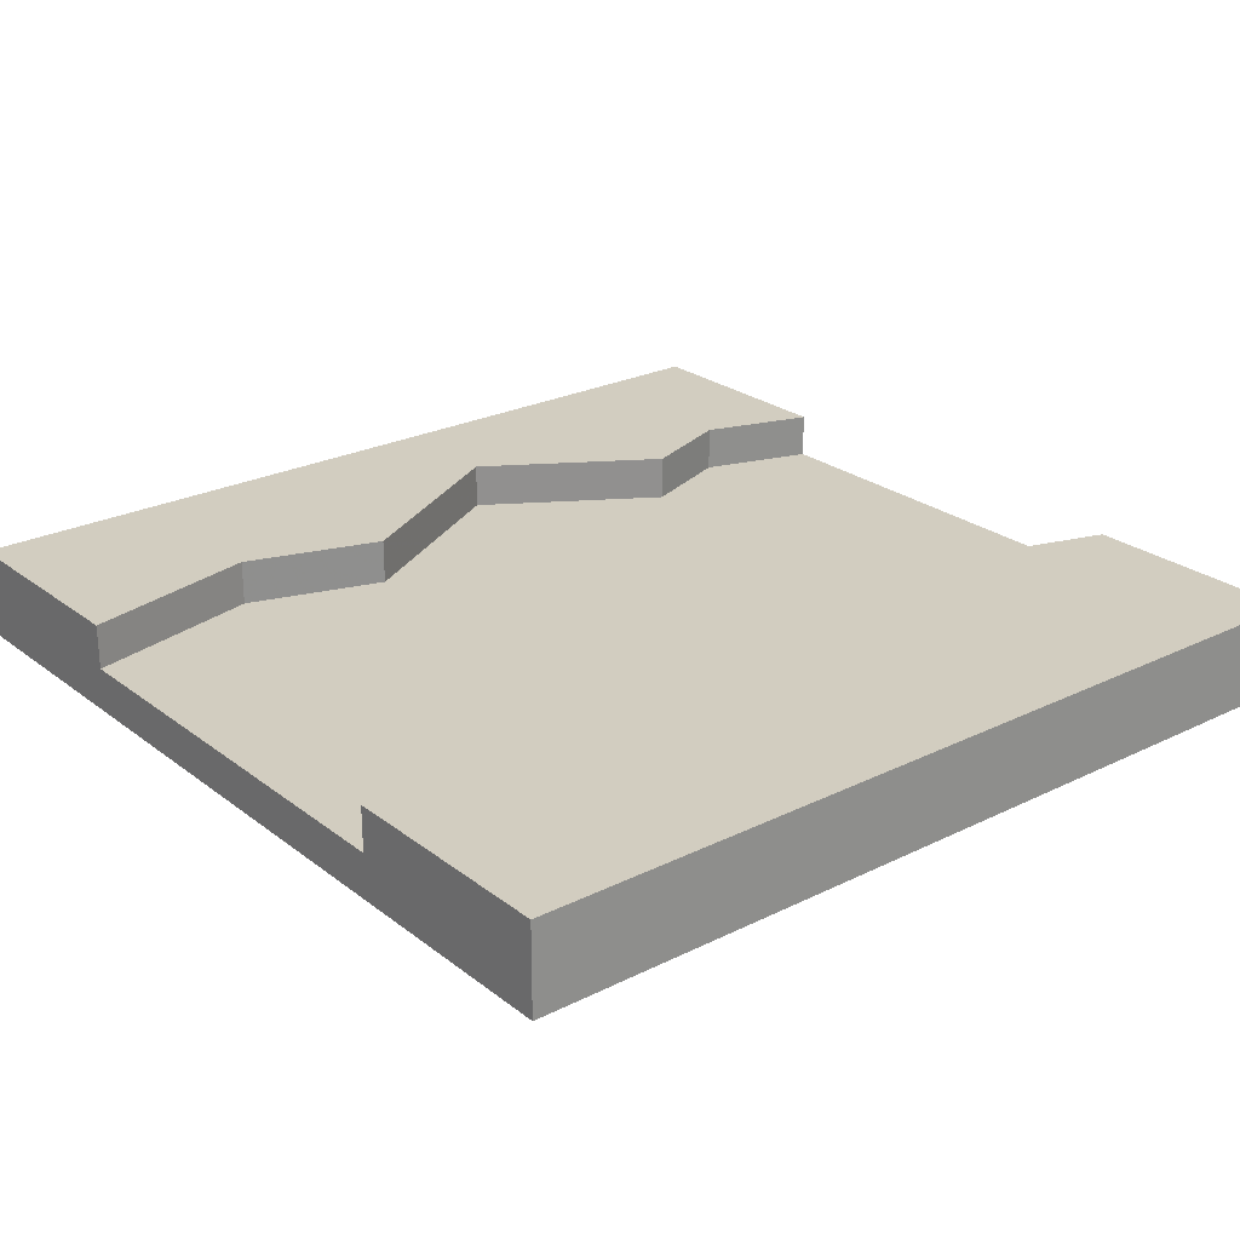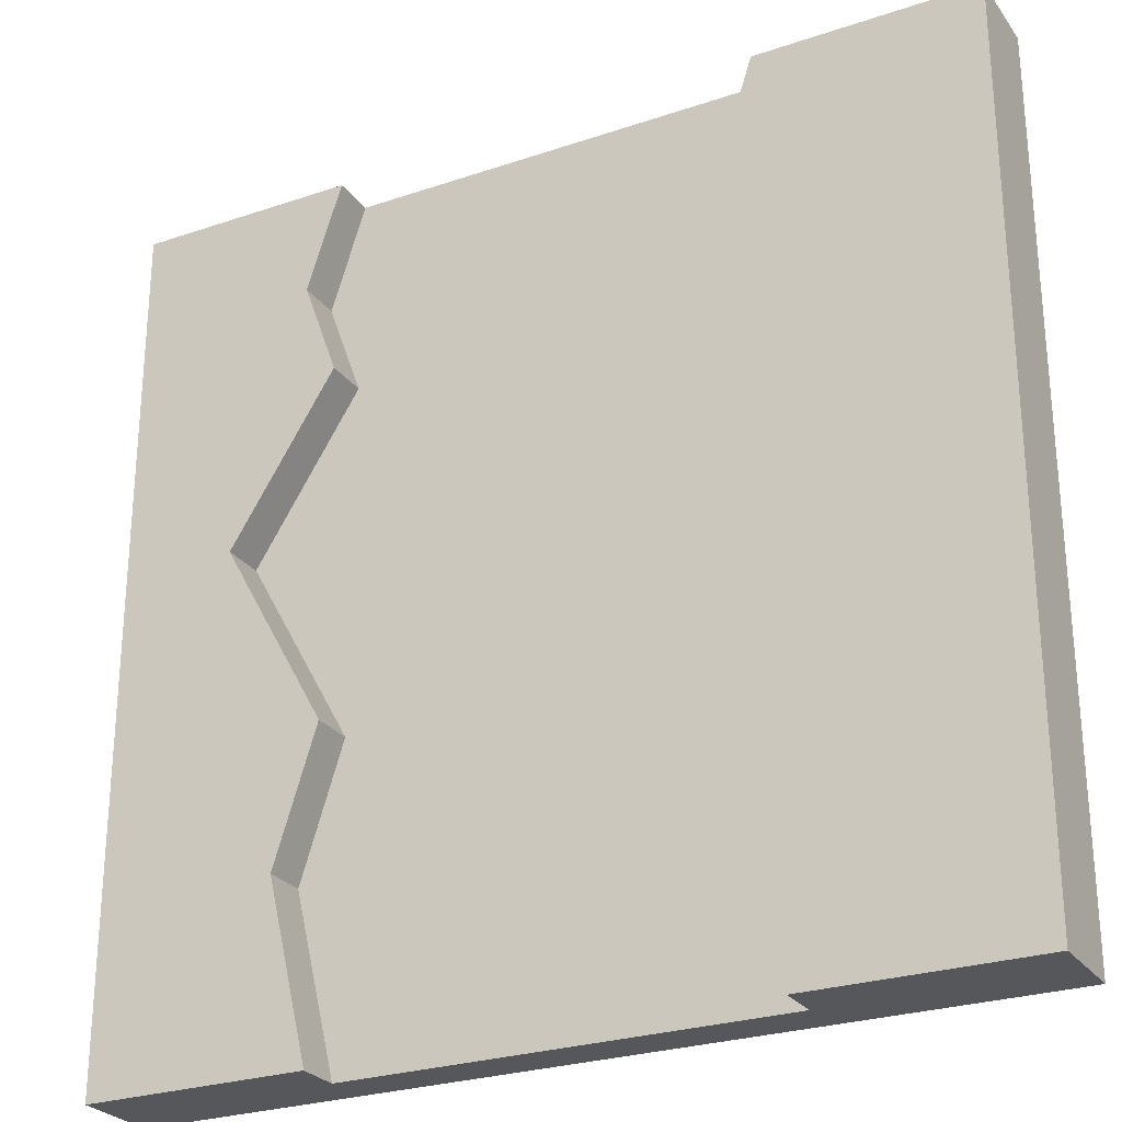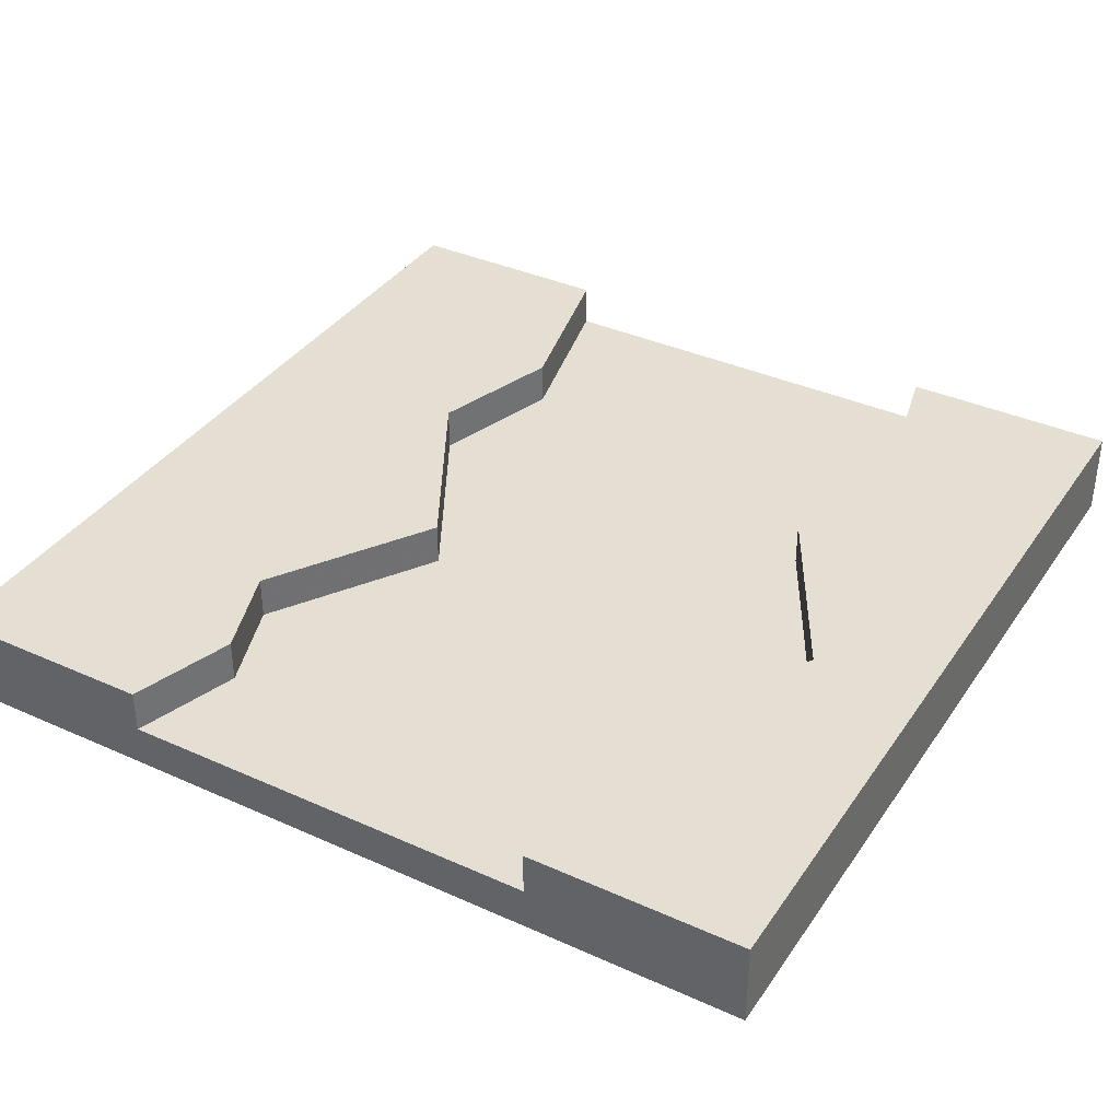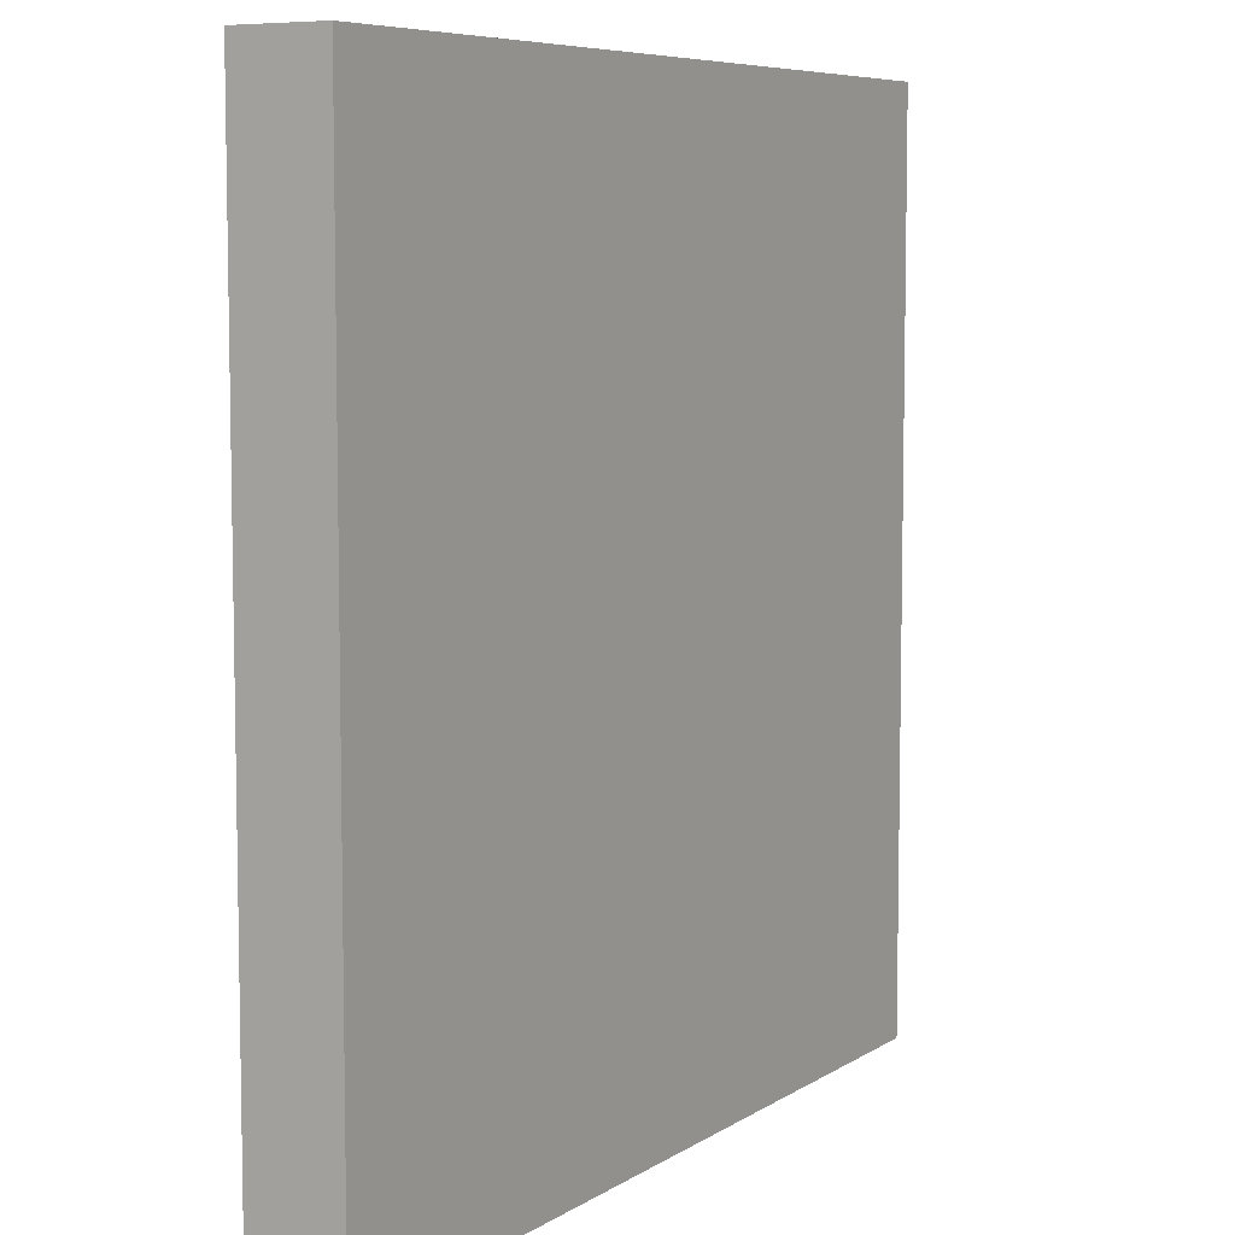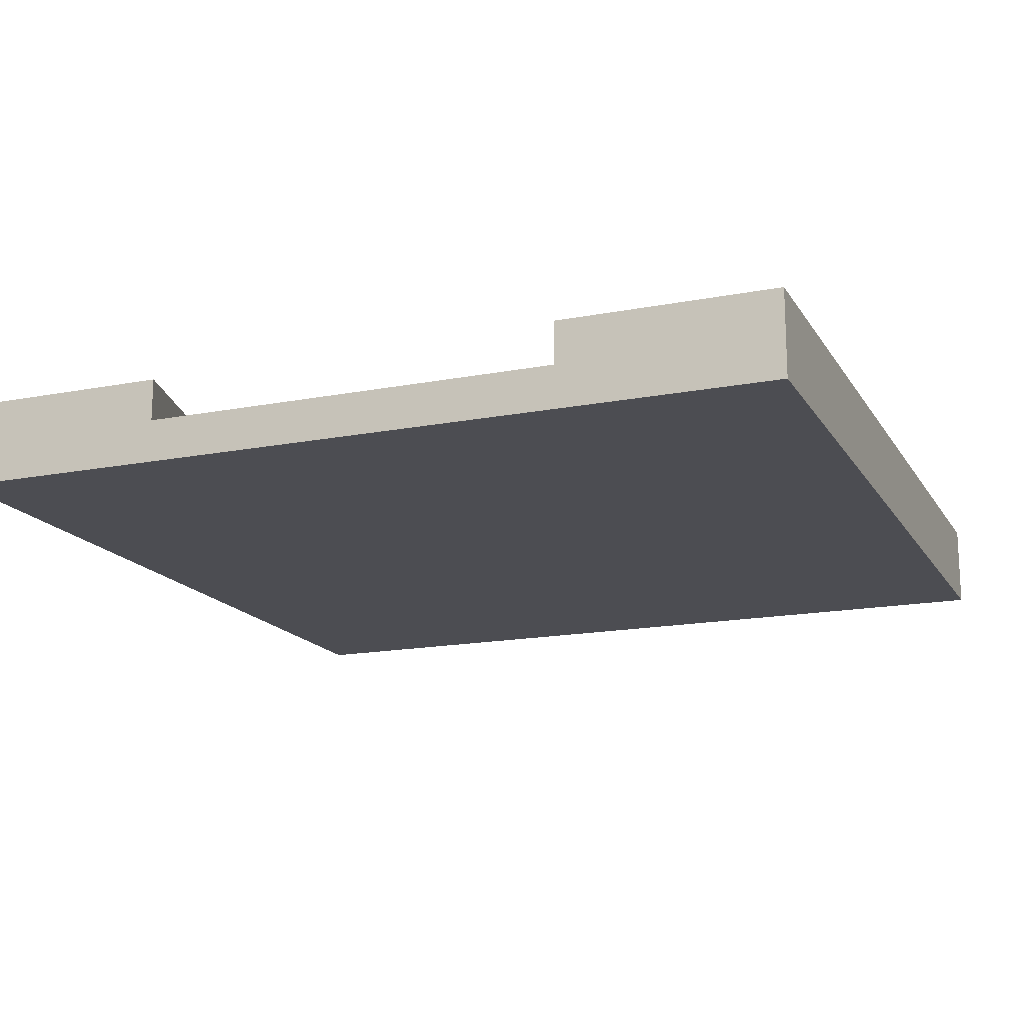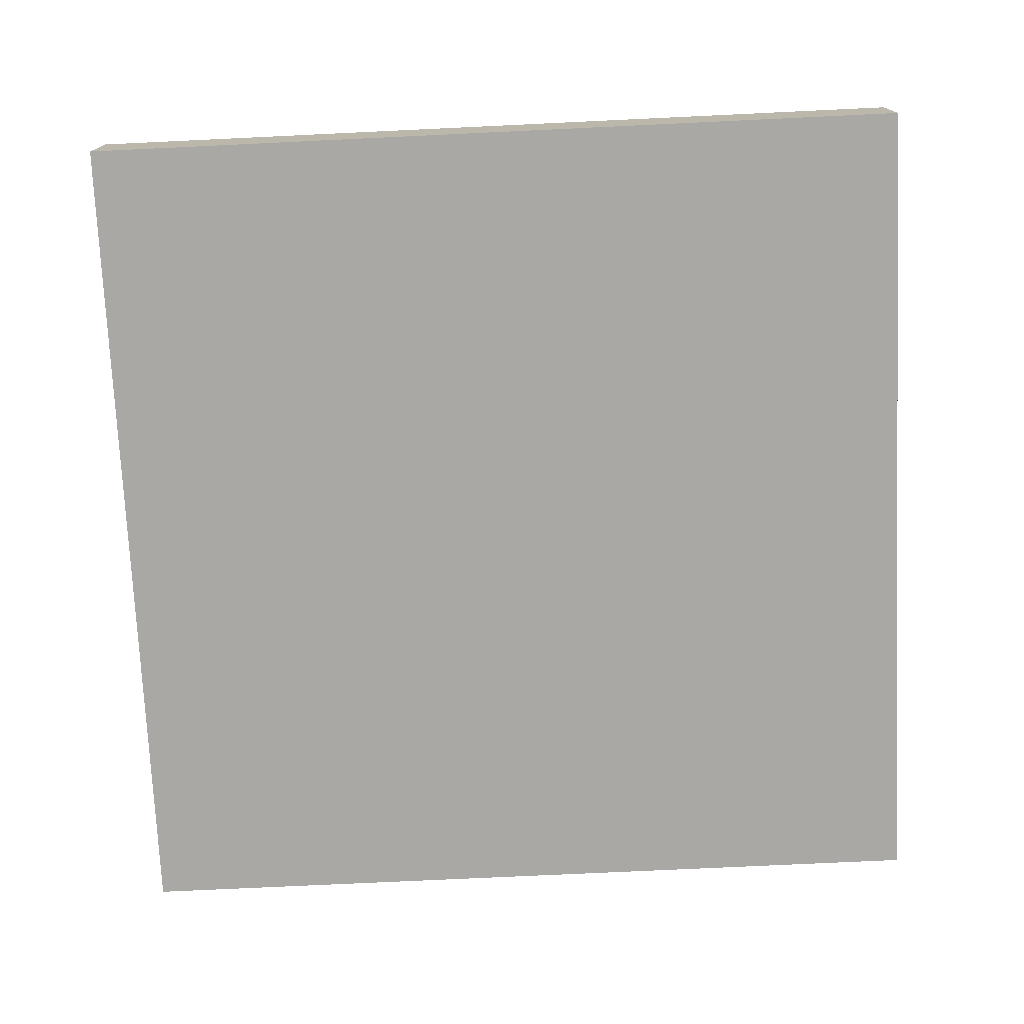
<metadata>
{"format":"obj","ext":"obj","renderer":"f3d","projection":"perspective","resolution":1024,"background":"white","views":[{"elev":24.7,"azim":-129.0,"up":"+Y"},{"elev":-26.7,"azim":-152.1,"up":"+Z"},{"elev":37.1,"azim":30.1,"up":"+Y"},{"elev":7.1,"azim":-59.6,"up":"+Z"},{"elev":-16.4,"azim":-158.3,"up":"+Y"},{"elev":-75.0,"azim":92.7,"up":"+Y"}]}
</metadata>
<code>
v 0 0 1
v 1 0 1
v 1 0.1 1
v 0.7471 0.1 1
v 0.7471 0.05 1
v 0.2529 0.05 1
v 0.2529 0.1 1
v 0 0.1 1
v 1 0 0
v 0 0 0
v 1 0.1 0
v 0 0.1 0
v 0.2529 0.1 0
v 0.2529 0.05 0
v 0.7471 0.05 0
v 0.7471 0.1 0
v 0.2925 0.1 0.876
v 0.2529 0.1 0.7663
v 0.3738 0.1 0.575
v 0.2529 0.1 0.3586
v 0.3016 0.1 0.2043
v 0.2925 0.05 0.876
v 0.2529 0.05 0.7663
v 0.868 0.05 0.575
v 0.7471 0.05 0.3586
v 0.7958 0.05 0.2043
v 0.3016 0.05 0.2043
v 0.2529 0.05 0.3586
v 0.3738 0.05 0.575
v 0.7867 0.05 0.876
v 0.7471 0.05 0.7663
v 0.868 0.1 0.575
v 0.7471 0.1 0.3586
v 0.7471 0.1 0.7663
v 0.7867 0.1 0.876
v 0.7958 0.1 0.2043
g Mesh1 Plate_River Model
f 1 2 6
f 1 6 8
f 3 4 5
f 5 6 2
f 3 5 2
f 6 7 8
f 2 10 9
f 2 1 10
f 9 3 2
f 9 11 3
f 9 10 15
f 9 15 11
f 12 13 14
f 14 15 10
f 12 14 10
f 15 16 11
f 1 12 10
f 1 8 12
f 8 18 19
f 8 19 20
f 8 20 21
f 8 21 13
f 8 13 12
f 8 17 18
f 8 7 17
f 17 23 18
f 17 22 23
f 7 22 17
f 7 6 22
f 27 15 14
f 15 27 28
f 15 28 26
f 29 25 26
f 29 26 28
f 25 29 23
f 25 23 24
f 22 24 23
f 22 31 24
f 6 31 22
f 6 30 31
f 6 5 30
f 33 24 32
f 33 25 24
f 3 35 4
f 11 16 36
f 11 36 33
f 11 33 32
f 32 34 35
f 32 35 3
f 11 32 3
f 32 31 34
f 32 24 31
f 34 30 35
f 34 31 30
f 35 5 4
f 35 30 5
f 16 26 36
f 16 15 26
f 36 25 33
f 36 26 25
f 21 14 13
f 21 27 14
f 20 27 21
f 20 28 27
f 19 28 20
f 19 29 28
f 18 29 19
f 18 23 29

</code>
